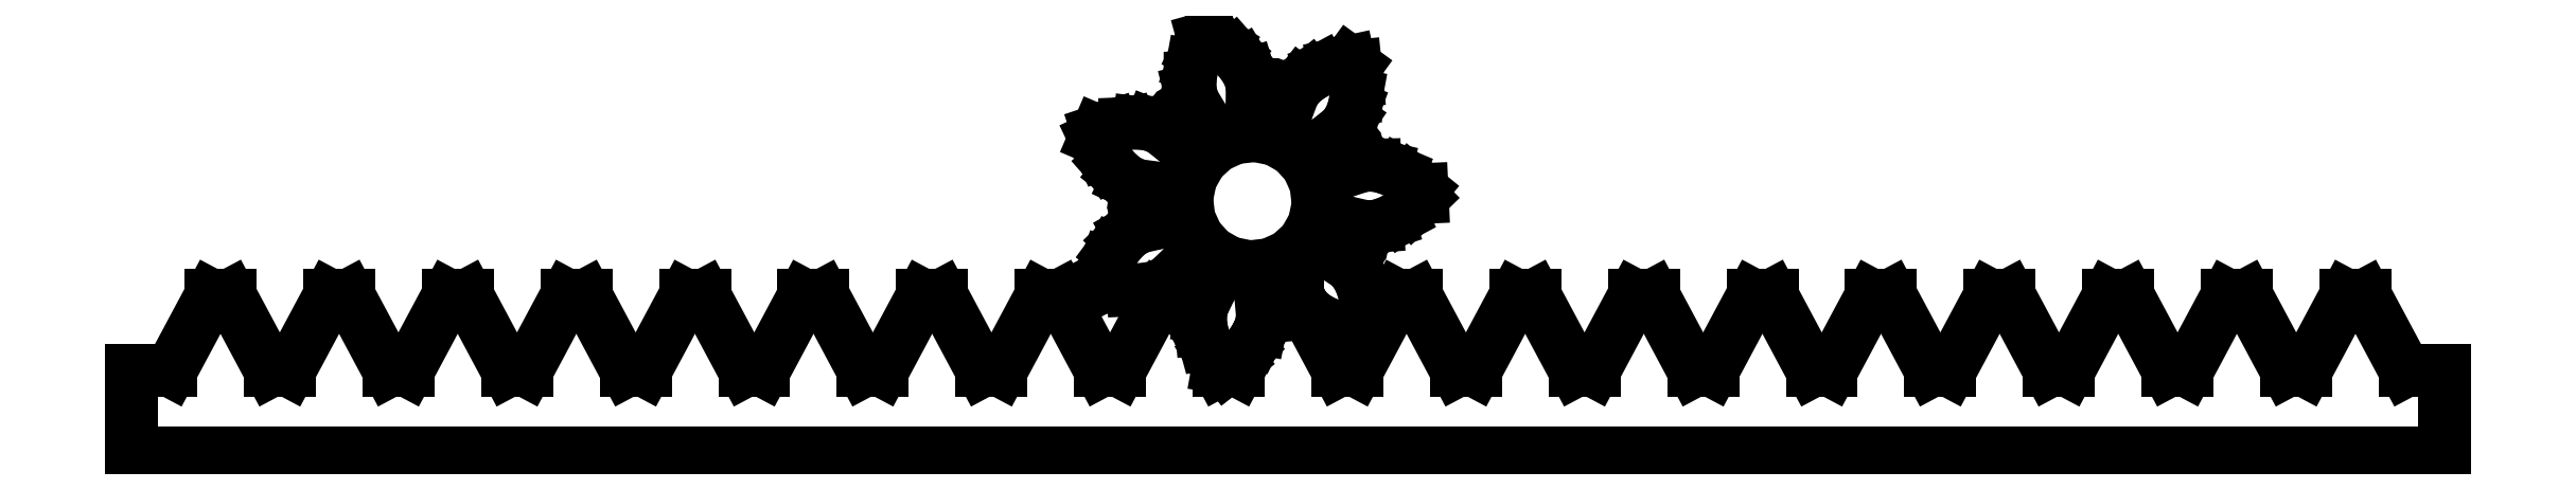
<metadata>
{"format":"dxf","ext":"dxf","renderer":"ezdxf+matplotlib","layout":"modelspace","background":"white","min_lineweight":24,"dpi":150}
</metadata>
<code>
0
SECTION
2
ENTITIES
0
LINE
8
0
10
90.45
20
-12.89
11
87.48
21
-12.89
0
LINE
8
0
10
87.48
20
-12.89
11
84.42
21
-7.162
0
LINE
8
0
10
84.42
20
-7.162
11
82.98
21
-7.162
0
LINE
8
0
10
82.98
20
-7.162
11
79.92
21
-12.89
0
LINE
8
0
10
79.92
20
-12.89
11
78.48
21
-12.89
0
LINE
8
0
10
78.48
20
-12.89
11
75.42
21
-7.162
0
LINE
8
0
10
75.42
20
-7.162
11
73.98
21
-7.162
0
LINE
8
0
10
73.98
20
-7.162
11
70.92
21
-12.89
0
LINE
8
0
10
70.92
20
-12.89
11
69.48
21
-12.89
0
LINE
8
0
10
69.48
20
-12.89
11
66.42
21
-7.162
0
LINE
8
0
10
66.42
20
-7.162
11
64.98
21
-7.162
0
LINE
8
0
10
64.98
20
-7.162
11
61.92
21
-12.89
0
LINE
8
0
10
61.92
20
-12.89
11
60.48
21
-12.89
0
LINE
8
0
10
60.48
20
-12.89
11
57.42
21
-7.162
0
LINE
8
0
10
57.42
20
-7.162
11
55.98
21
-7.162
0
LINE
8
0
10
55.98
20
-7.162
11
52.92
21
-12.89
0
LINE
8
0
10
52.92
20
-12.89
11
51.48
21
-12.89
0
LINE
8
0
10
51.48
20
-12.89
11
48.42
21
-7.162
0
LINE
8
0
10
48.42
20
-7.162
11
46.98
21
-7.162
0
LINE
8
0
10
46.98
20
-7.162
11
43.92
21
-12.89
0
LINE
8
0
10
43.92
20
-12.89
11
42.48
21
-12.89
0
LINE
8
0
10
42.48
20
-12.89
11
39.42
21
-7.162
0
LINE
8
0
10
39.42
20
-7.162
11
37.98
21
-7.162
0
LINE
8
0
10
37.98
20
-7.162
11
34.92
21
-12.89
0
LINE
8
0
10
34.92
20
-12.89
11
33.48
21
-12.89
0
LINE
8
0
10
33.48
20
-12.89
11
30.42
21
-7.162
0
LINE
8
0
10
30.42
20
-7.162
11
28.98
21
-7.162
0
LINE
8
0
10
28.98
20
-7.162
11
25.92
21
-12.89
0
LINE
8
0
10
25.92
20
-12.89
11
24.48
21
-12.89
0
LINE
8
0
10
24.48
20
-12.89
11
21.42
21
-7.162
0
LINE
8
0
10
21.42
20
-7.162
11
19.98
21
-7.162
0
LINE
8
0
10
19.98
20
-7.162
11
16.92
21
-12.89
0
LINE
8
0
10
16.92
20
-12.89
11
15.48
21
-12.89
0
LINE
8
0
10
15.48
20
-12.89
11
12.42
21
-7.162
0
LINE
8
0
10
12.42
20
-7.162
11
10.98
21
-7.162
0
LINE
8
0
10
10.98
20
-7.162
11
7.921
21
-12.89
0
LINE
8
0
10
7.921
20
-12.89
11
6.479
21
-12.89
0
LINE
8
0
10
6.479
20
-12.89
11
3.421
21
-7.162
0
LINE
8
0
10
3.421
20
-7.162
11
1.979
21
-7.162
0
LINE
8
0
10
1.979
20
-7.162
11
-1.079
21
-12.89
0
LINE
8
0
10
-1.079
20
-12.89
11
-2.521
21
-12.89
0
LINE
8
0
10
-2.521
20
-12.89
11
-3.156
21
-11.7
0
LINE
8
0
10
-3.156
20
-11.7
11
-2.59
21
-12.63
0
LINE
8
0
10
-2.59
20
-12.63
11
-2.013
21
-12.73
0
LINE
8
0
10
-2.013
20
-12.73
11
-1.116
21
-12.03
0
LINE
8
0
10
-1.116
20
-12.03
11
-0.3726
21
-11.27
0
LINE
8
0
10
-0.3726
20
-11.27
11
0.2071
21
-10.47
0
LINE
8
0
10
0.2071
20
-10.47
11
0.6075
21
-9.642
0
LINE
8
0
10
0.6075
20
-9.642
11
0.7771
21
-8.819
0
LINE
8
0
10
0.7771
20
-8.819
11
0.6287
21
-7.134
0
LINE
8
0
10
0.6287
20
-7.134
11
1.887
21
-6.906
0
LINE
8
0
10
1.887
20
-6.906
11
1.888
21
-6.909
0
LINE
8
0
10
1.888
20
-6.909
11
1.905
21
-6.902
0
LINE
8
0
10
1.905
20
-6.902
11
1.923
21
-6.899
0
LINE
8
0
10
1.923
20
-6.899
11
1.922
21
-6.896
0
LINE
8
0
10
1.922
20
-6.896
11
3.119
21
-6.447
0
LINE
8
0
10
3.119
20
-6.447
11
3.856
21
-7.969
0
LINE
8
0
10
3.856
20
-7.969
11
4.424
21
-8.588
0
LINE
8
0
10
4.424
20
-8.588
11
5.19
21
-9.091
0
LINE
8
0
10
5.19
20
-9.091
11
6.1
21
-9.484
0
LINE
8
0
10
6.1
20
-9.484
11
7.129
21
-9.757
0
LINE
8
0
10
7.129
20
-9.757
11
8.259
21
-9.899
0
LINE
8
0
10
8.259
20
-9.899
11
8.7
21
-9.513
0
LINE
8
0
10
8.7
20
-9.513
11
8.711
21
-8.375
0
LINE
8
0
10
8.711
20
-8.375
11
8.579
21
-7.318
0
LINE
8
0
10
8.579
20
-7.318
11
8.312
21
-6.364
0
LINE
8
0
10
8.312
20
-6.364
11
7.917
21
-5.537
0
LINE
8
0
10
7.917
20
-5.537
11
7.379
21
-4.891
0
LINE
8
0
10
7.379
20
-4.891
11
5.97
21
-3.957
0
LINE
8
0
10
5.97
20
-3.957
11
6.576
21
-2.83
0
LINE
8
0
10
6.576
20
-2.83
11
6.579
21
-2.831
0
LINE
8
0
10
6.579
20
-2.831
11
6.584
21
-2.814
0
LINE
8
0
10
6.584
20
-2.814
11
6.593
21
-2.798
0
LINE
8
0
10
6.593
20
-2.798
11
6.59
21
-2.797
0
LINE
8
0
10
6.59
20
-2.797
11
6.985
21
-1.581
0
LINE
8
0
10
6.985
20
-1.581
11
8.635
21
-1.954
0
LINE
8
0
10
8.635
20
-1.954
11
9.473
21
-1.896
0
LINE
8
0
10
9.473
20
-1.896
11
10.34
21
-1.61
0
LINE
8
0
10
10.34
20
-1.61
11
11.22
21
-1.144
0
LINE
8
0
10
11.22
20
-1.144
11
12.07
21
-0.5091
0
LINE
8
0
10
12.07
20
-0.5091
11
12.89
21
0.2855
0
LINE
8
0
10
12.89
20
0.2855
11
12.86
21
0.8709
0
LINE
8
0
10
12.86
20
0.8709
11
11.98
21
1.589
0
LINE
8
0
10
11.98
20
1.589
11
11.07
21
2.144
0
LINE
8
0
10
11.07
20
2.144
11
10.16
21
2.531
0
LINE
8
0
10
10.16
20
2.531
11
9.265
21
2.738
0
LINE
8
0
10
9.265
20
2.738
11
8.425
21
2.72
0
LINE
8
0
10
8.425
20
2.72
11
6.816
21
2.2
0
LINE
8
0
10
6.816
20
2.2
11
6.312
21
3.376
0
LINE
8
0
10
6.312
20
3.376
11
6.315
21
3.378
0
LINE
8
0
10
6.315
20
3.378
11
6.305
21
3.393
0
LINE
8
0
10
6.305
20
3.393
11
6.298
21
3.41
0
LINE
8
0
10
6.298
20
3.41
11
6.295
21
3.408
0
LINE
8
0
10
6.295
20
3.408
11
5.591
21
4.476
0
LINE
8
0
10
5.591
20
4.476
11
6.911
21
5.533
0
LINE
8
0
10
6.911
20
5.533
11
7.389
21
6.224
0
LINE
8
0
10
7.389
20
6.224
11
7.708
21
7.083
0
LINE
8
0
10
7.708
20
7.083
11
7.888
21
8.058
0
LINE
8
0
10
7.888
20
8.058
11
7.926
21
9.122
0
LINE
8
0
10
7.926
20
9.122
11
7.813
21
10.25
0
LINE
8
0
10
7.813
20
10.25
11
7.338
21
10.6
0
LINE
8
0
10
7.338
20
10.6
11
6.226
21
10.36
0
LINE
8
0
10
6.226
20
10.36
11
5.226
21
9.992
0
LINE
8
0
10
5.226
20
9.992
11
4.355
21
9.52
0
LINE
8
0
10
4.355
20
9.52
11
3.636
21
8.95
0
LINE
8
0
10
3.636
20
8.95
11
3.126
21
8.283
0
LINE
8
0
10
3.126
20
8.283
11
2.529
21
6.701
0
LINE
8
0
10
2.529
20
6.701
11
1.296
21
7.04
0
LINE
8
0
10
1.296
20
7.04
11
1.296
21
7.044
0
LINE
8
0
10
1.296
20
7.044
11
1.279
21
7.045
0
LINE
8
0
10
1.279
20
7.045
11
1.261
21
7.05
0
LINE
8
0
10
1.261
20
7.05
11
1.26
21
7.047
0
LINE
8
0
10
1.26
20
7.047
11
-0.01335
21
7.162
0
LINE
8
0
10
-0.01335
20
7.162
11
-0.01649
21
8.853
0
LINE
8
0
10
-0.01649
20
8.853
11
-0.2592
21
9.657
0
LINE
8
0
10
-0.2592
20
9.657
11
-0.7319
21
10.44
0
LINE
8
0
10
-0.7319
20
10.44
11
-1.381
21
11.19
0
LINE
8
0
10
-1.381
20
11.19
11
-2.19
21
11.88
0
LINE
8
0
10
-2.19
20
11.88
11
-3.146
21
12.5
0
LINE
8
0
10
-3.146
20
12.5
11
-3.711
21
12.35
0
LINE
8
0
10
-3.711
20
12.35
11
-4.215
21
11.32
0
LINE
8
0
10
-4.215
20
11.32
11
-4.554
21
10.32
0
LINE
8
0
10
-4.554
20
10.32
11
-4.728
21
9.34
0
LINE
8
0
10
-4.728
20
9.34
11
-4.731
21
8.423
0
LINE
8
0
10
-4.731
20
8.423
11
-4.527
21
7.608
0
LINE
8
0
10
-4.527
20
7.608
11
-3.662
21
6.155
0
LINE
8
0
10
-3.662
20
6.155
11
-4.696
21
5.403
0
LINE
8
0
10
-4.696
20
5.403
11
-4.699
21
5.405
0
LINE
8
0
10
-4.699
20
5.405
11
-4.711
21
5.392
0
LINE
8
0
10
-4.711
20
5.392
11
-4.726
21
5.382
0
LINE
8
0
10
-4.726
20
5.382
11
-4.724
21
5.379
0
LINE
8
0
10
-4.724
20
5.379
11
-5.608
21
4.455
0
LINE
8
0
10
-5.608
20
4.455
11
-6.932
21
5.507
0
LINE
8
0
10
-6.932
20
5.507
11
-7.712
21
5.819
0
LINE
8
0
10
-7.712
20
5.819
11
-8.621
21
5.939
0
LINE
8
0
10
-8.621
20
5.939
11
-9.611
21
5.898
0
LINE
8
0
10
-9.611
20
5.898
11
-10.66
21
5.697
0
LINE
8
0
10
-10.66
20
5.697
11
-11.74
21
5.335
0
LINE
8
0
10
-11.74
20
5.335
11
-11.97
21
4.796
0
LINE
8
0
10
-11.97
20
4.796
11
-11.48
21
3.765
0
LINE
8
0
10
-11.48
20
3.765
11
-10.9
21
2.871
0
LINE
8
0
10
-10.9
20
2.871
11
-10.25
21
2.127
0
LINE
8
0
10
-10.25
20
2.127
11
-9.535
21
1.553
0
LINE
8
0
10
-9.535
20
1.553
11
-8.771
21
1.205
0
LINE
8
0
10
-8.771
20
1.205
11
-7.095
21
0.9746
0
LINE
8
0
10
-7.095
20
0.9746
11
-7.152
21
-0.3032
0
LINE
8
0
10
-7.152
20
-0.3032
11
-7.156
21
-0.3035
0
LINE
8
0
10
-7.156
20
-0.3035
11
-7.153
21
-0.3212
0
LINE
8
0
10
-7.153
20
-0.3212
11
-7.154
21
-0.3391
0
LINE
8
0
10
-7.154
20
-0.3391
11
-7.151
21
-0.3392
0
LINE
8
0
10
-7.151
20
-0.3392
11
-6.979
21
-1.607
0
LINE
8
0
10
-6.979
20
-1.607
11
-8.627
21
-1.986
0
LINE
8
0
10
-8.627
20
-1.986
11
-9.357
21
-2.402
0
LINE
8
0
10
-9.357
20
-2.402
11
-10.02
21
-3.037
0
LINE
8
0
10
-10.02
20
-3.037
11
-10.6
21
-3.837
0
LINE
8
0
10
-10.6
20
-3.837
11
-11.1
21
-4.78
0
LINE
8
0
10
-11.1
20
-4.78
11
-11.49
21
-5.849
0
LINE
8
0
10
-11.49
20
-5.849
11
-11.21
21
-6.365
0
LINE
8
0
10
-11.21
20
-6.365
11
-10.1
21
-6.629
0
LINE
8
0
10
-10.1
20
-6.629
11
-9.044
21
-6.735
0
LINE
8
0
10
-9.044
20
-6.735
11
-8.054
21
-6.688
0
LINE
8
0
10
-8.054
20
-6.688
11
-7.159
21
-6.486
0
LINE
8
0
10
-7.159
20
-6.486
11
-6.41
21
-6.106
0
LINE
8
0
10
-6.41
20
-6.106
11
-5.186
21
-4.94
0
LINE
8
0
10
-5.186
20
-4.94
11
-4.222
21
-5.781
0
LINE
8
0
10
-4.222
20
-5.781
11
-4.224
21
-5.784
0
LINE
8
0
10
-4.224
20
-5.784
11
-4.209
21
-5.793
0
LINE
8
0
10
-4.209
20
-5.793
11
-4.195
21
-5.805
0
LINE
8
0
10
-4.195
20
-5.805
11
-4.193
21
-5.802
0
LINE
8
0
10
-4.193
20
-5.802
11
-3.095
21
-6.458
0
LINE
8
0
10
-3.095
20
-6.458
11
-3.826
21
-7.983
0
LINE
8
0
10
-3.826
20
-7.983
11
-3.957
21
-8.813
0
LINE
8
0
10
-3.957
20
-8.813
11
-3.872
21
-9.726
0
LINE
8
0
10
-3.872
20
-9.726
11
-3.611
21
-10.68
0
LINE
8
0
10
-3.611
20
-10.68
11
-3.198
21
-11.62
0
LINE
8
0
10
-3.198
20
-11.62
11
-5.579
21
-7.162
0
LINE
8
0
10
-5.579
20
-7.162
11
-7.021
21
-7.162
0
LINE
8
0
10
-7.021
20
-7.162
11
-10.08
21
-12.89
0
LINE
8
0
10
-10.08
20
-12.89
11
-11.52
21
-12.89
0
LINE
8
0
10
-11.52
20
-12.89
11
-14.58
21
-7.162
0
LINE
8
0
10
-14.58
20
-7.162
11
-16.02
21
-7.162
0
LINE
8
0
10
-16.02
20
-7.162
11
-19.08
21
-12.89
0
LINE
8
0
10
-19.08
20
-12.89
11
-20.52
21
-12.89
0
LINE
8
0
10
-20.52
20
-12.89
11
-23.58
21
-7.162
0
LINE
8
0
10
-23.58
20
-7.162
11
-25.02
21
-7.162
0
LINE
8
0
10
-25.02
20
-7.162
11
-28.08
21
-12.89
0
LINE
8
0
10
-28.08
20
-12.89
11
-29.52
21
-12.89
0
LINE
8
0
10
-29.52
20
-12.89
11
-32.58
21
-7.162
0
LINE
8
0
10
-32.58
20
-7.162
11
-34.02
21
-7.162
0
LINE
8
0
10
-34.02
20
-7.162
11
-37.08
21
-12.89
0
LINE
8
0
10
-37.08
20
-12.89
11
-38.52
21
-12.89
0
LINE
8
0
10
-38.52
20
-12.89
11
-41.58
21
-7.162
0
LINE
8
0
10
-41.58
20
-7.162
11
-43.02
21
-7.162
0
LINE
8
0
10
-43.02
20
-7.162
11
-46.08
21
-12.89
0
LINE
8
0
10
-46.08
20
-12.89
11
-47.52
21
-12.89
0
LINE
8
0
10
-47.52
20
-12.89
11
-50.58
21
-7.162
0
LINE
8
0
10
-50.58
20
-7.162
11
-52.02
21
-7.162
0
LINE
8
0
10
-52.02
20
-7.162
11
-55.08
21
-12.89
0
LINE
8
0
10
-55.08
20
-12.89
11
-56.52
21
-12.89
0
LINE
8
0
10
-56.52
20
-12.89
11
-59.58
21
-7.162
0
LINE
8
0
10
-59.58
20
-7.162
11
-61.02
21
-7.162
0
LINE
8
0
10
-61.02
20
-7.162
11
-64.08
21
-12.89
0
LINE
8
0
10
-64.08
20
-12.89
11
-65.52
21
-12.89
0
LINE
8
0
10
-65.52
20
-12.89
11
-68.58
21
-7.162
0
LINE
8
0
10
-68.58
20
-7.162
11
-70.02
21
-7.162
0
LINE
8
0
10
-70.02
20
-7.162
11
-73.08
21
-12.89
0
LINE
8
0
10
-73.08
20
-12.89
11
-74.52
21
-12.89
0
LINE
8
0
10
-74.52
20
-12.89
11
-77.58
21
-7.162
0
LINE
8
0
10
-77.58
20
-7.162
11
-79.02
21
-7.162
0
LINE
8
0
10
-79.02
20
-7.162
11
-82.08
21
-12.89
0
LINE
8
0
10
-82.08
20
-12.89
11
-85.05
21
-12.89
0
LINE
8
0
10
-85.05
20
-12.89
11
-85.05
21
-19.16
0
LINE
8
0
10
-85.05
20
-19.16
11
90.45
21
-19.16
0
LINE
8
0
10
90.45
20
-19.16
11
90.45
21
-12.89
0
LINE
8
0
10
-1.757
20
-4.681
11
-3.117
21
-3.909
0
LINE
8
0
10
-3.117
20
-3.909
11
-4.173
21
-2.754
0
LINE
8
0
10
-4.173
20
-2.754
11
-4.82
21
-1.33
0
LINE
8
0
10
-4.82
20
-1.33
11
-4.995
21
0.2243
0
LINE
8
0
10
-4.995
20
0.2243
11
-4.681
21
1.757
0
LINE
8
0
10
-4.681
20
1.757
11
-3.909
21
3.117
0
LINE
8
0
10
-3.909
20
3.117
11
-2.754
21
4.173
0
LINE
8
0
10
-2.754
20
4.173
11
-1.33
21
4.82
0
LINE
8
0
10
-1.33
20
4.82
11
0.2243
21
4.995
0
LINE
8
0
10
0.2243
20
4.995
11
1.757
21
4.681
0
LINE
8
0
10
1.757
20
4.681
11
3.117
21
3.909
0
LINE
8
0
10
3.117
20
3.909
11
4.173
21
2.754
0
LINE
8
0
10
4.173
20
2.754
11
4.82
21
1.33
0
LINE
8
0
10
4.82
20
1.33
11
4.995
21
-0.2243
0
LINE
8
0
10
4.995
20
-0.2243
11
4.681
21
-1.757
0
LINE
8
0
10
4.681
20
-1.757
11
3.909
21
-3.117
0
LINE
8
0
10
3.909
20
-3.117
11
2.754
21
-4.173
0
LINE
8
0
10
2.754
20
-4.173
11
1.33
21
-4.82
0
LINE
8
0
10
1.33
20
-4.82
11
-0.2243
21
-4.995
0
LINE
8
0
10
-0.2243
20
-4.995
11
-1.757
21
-4.681
0
ENDSEC
0
EOF

</code>
